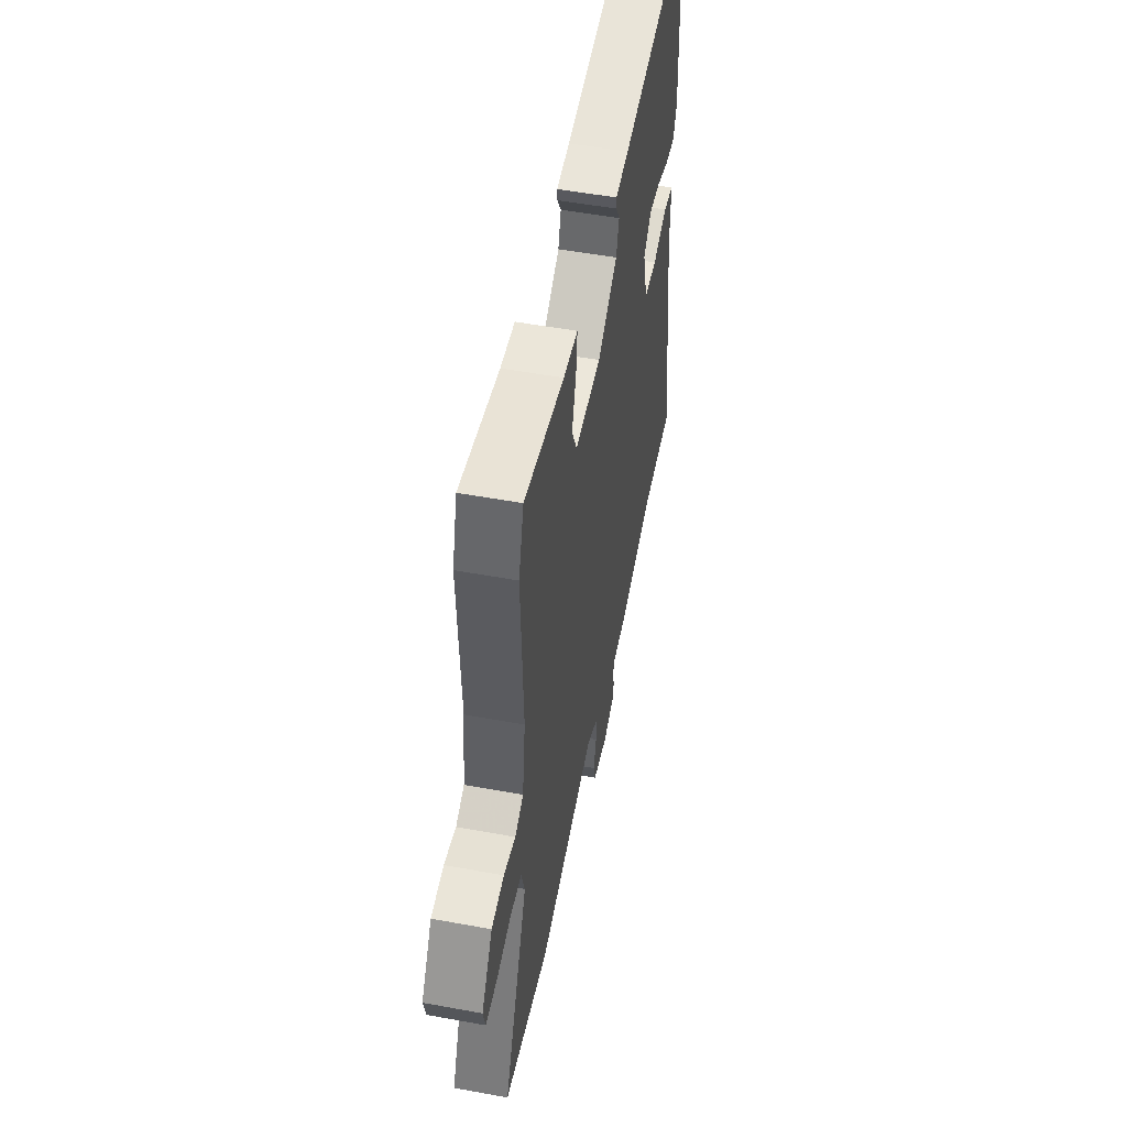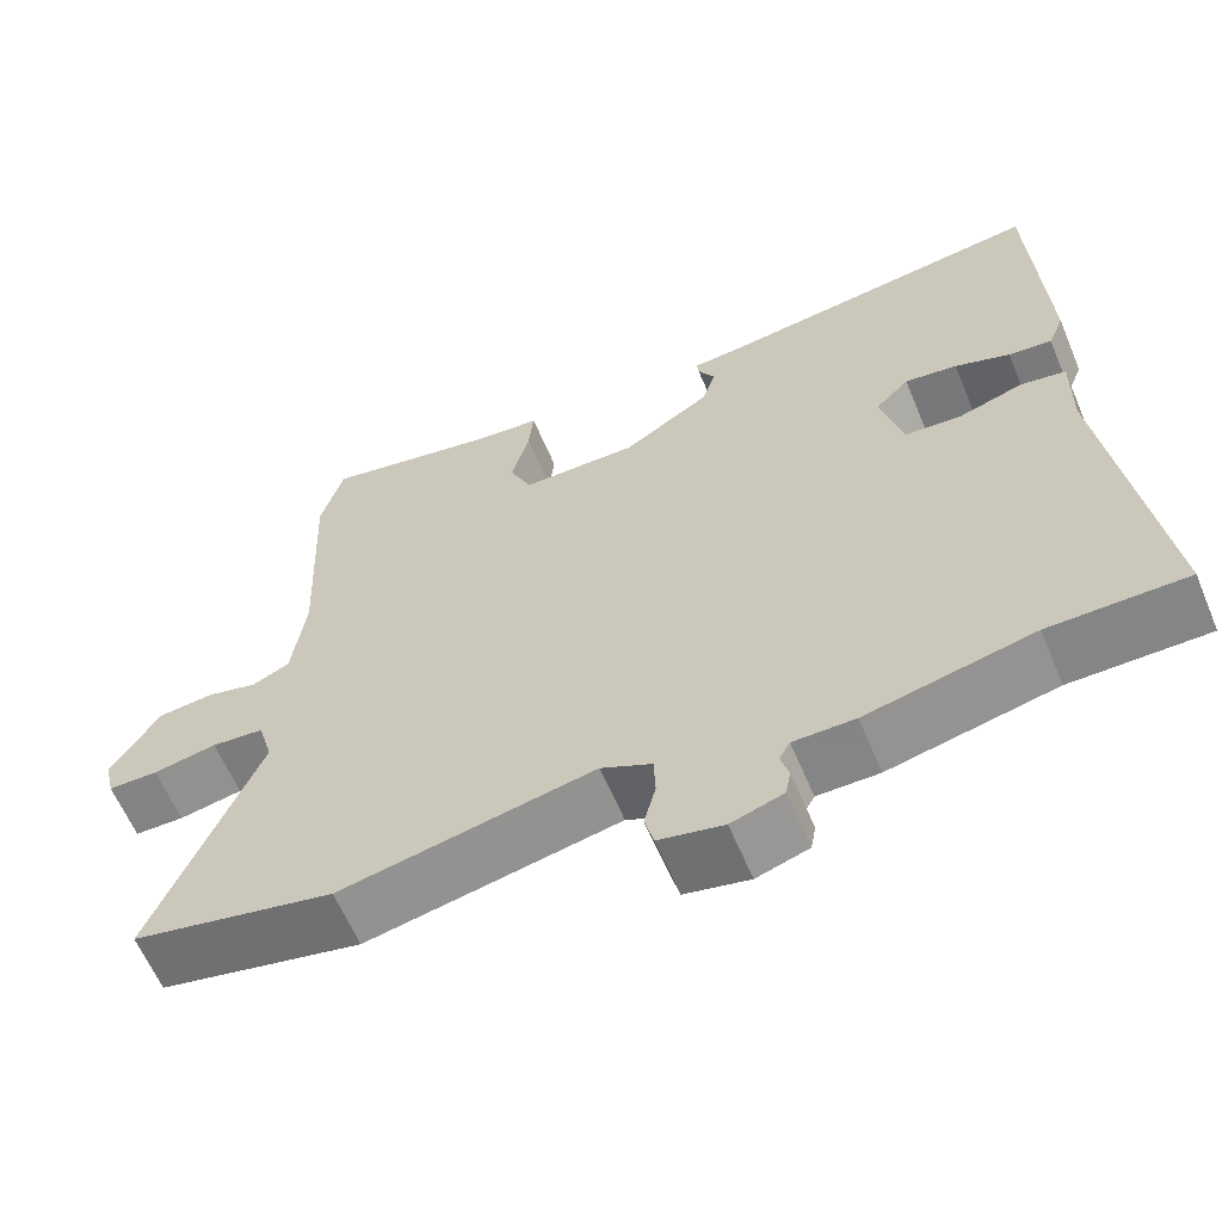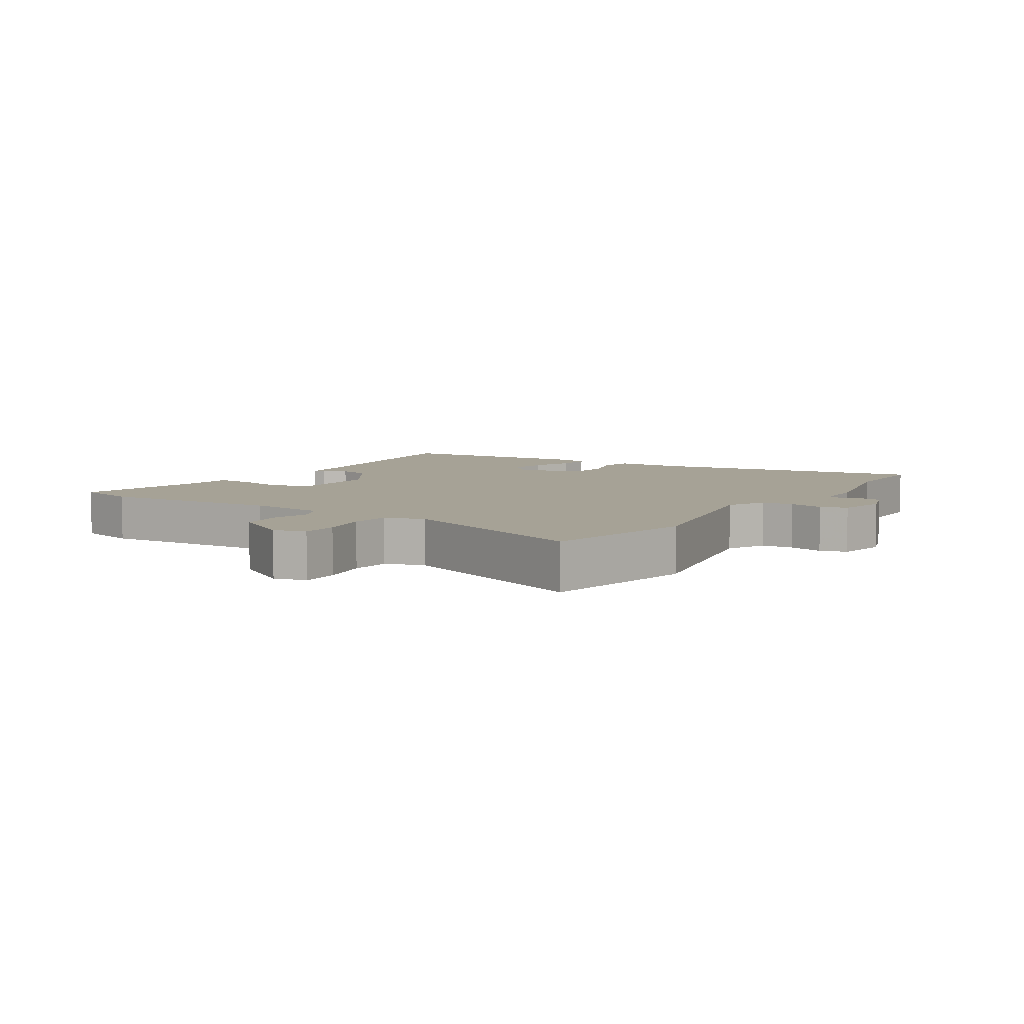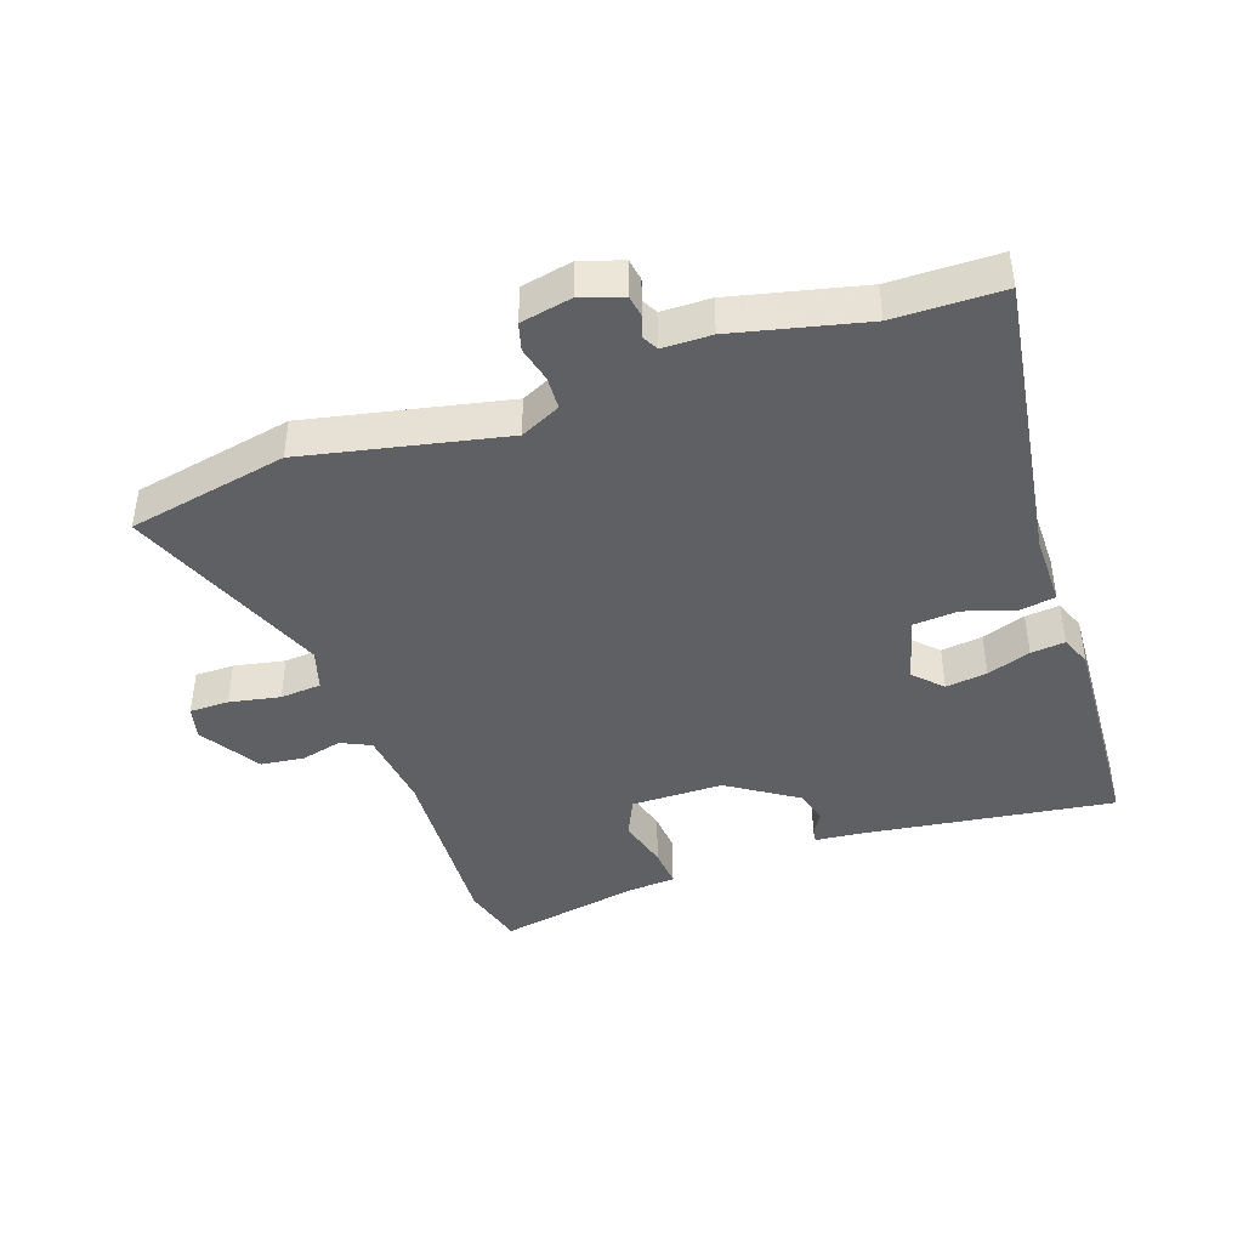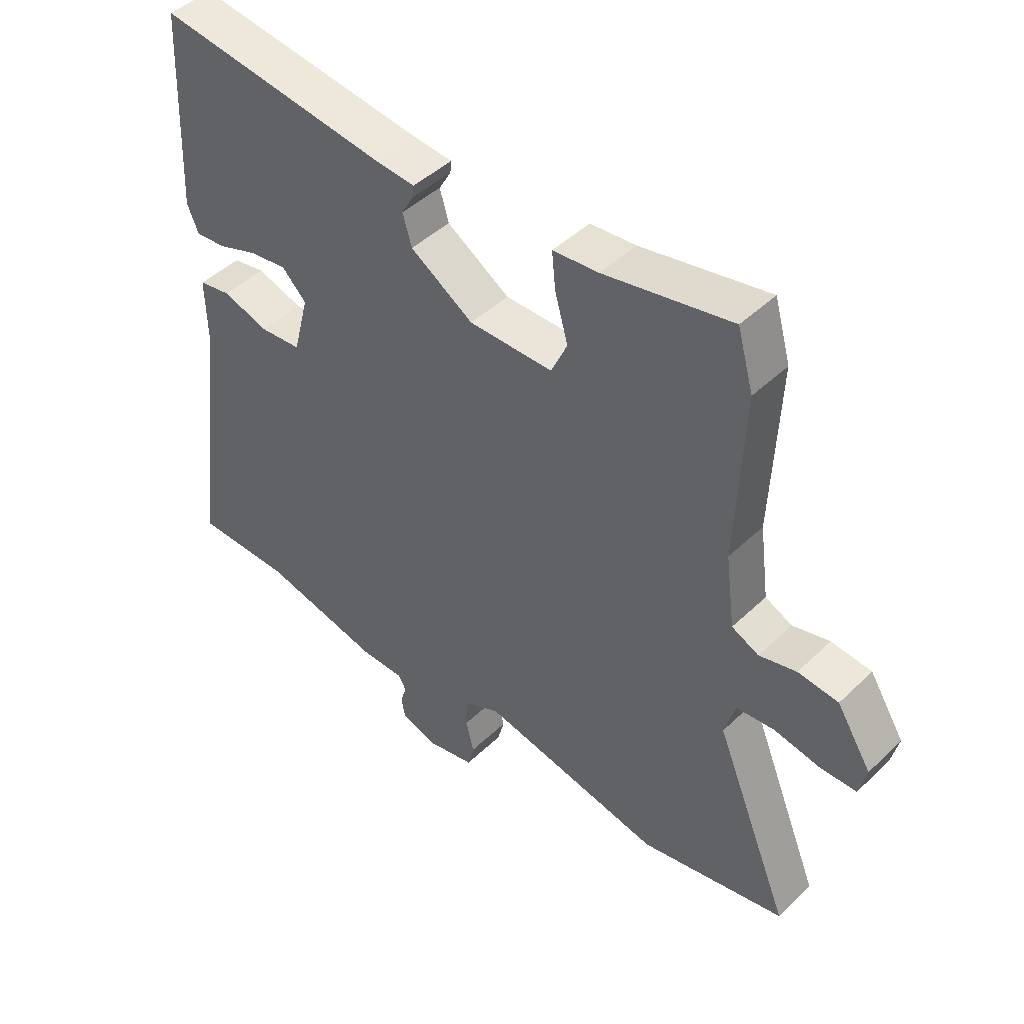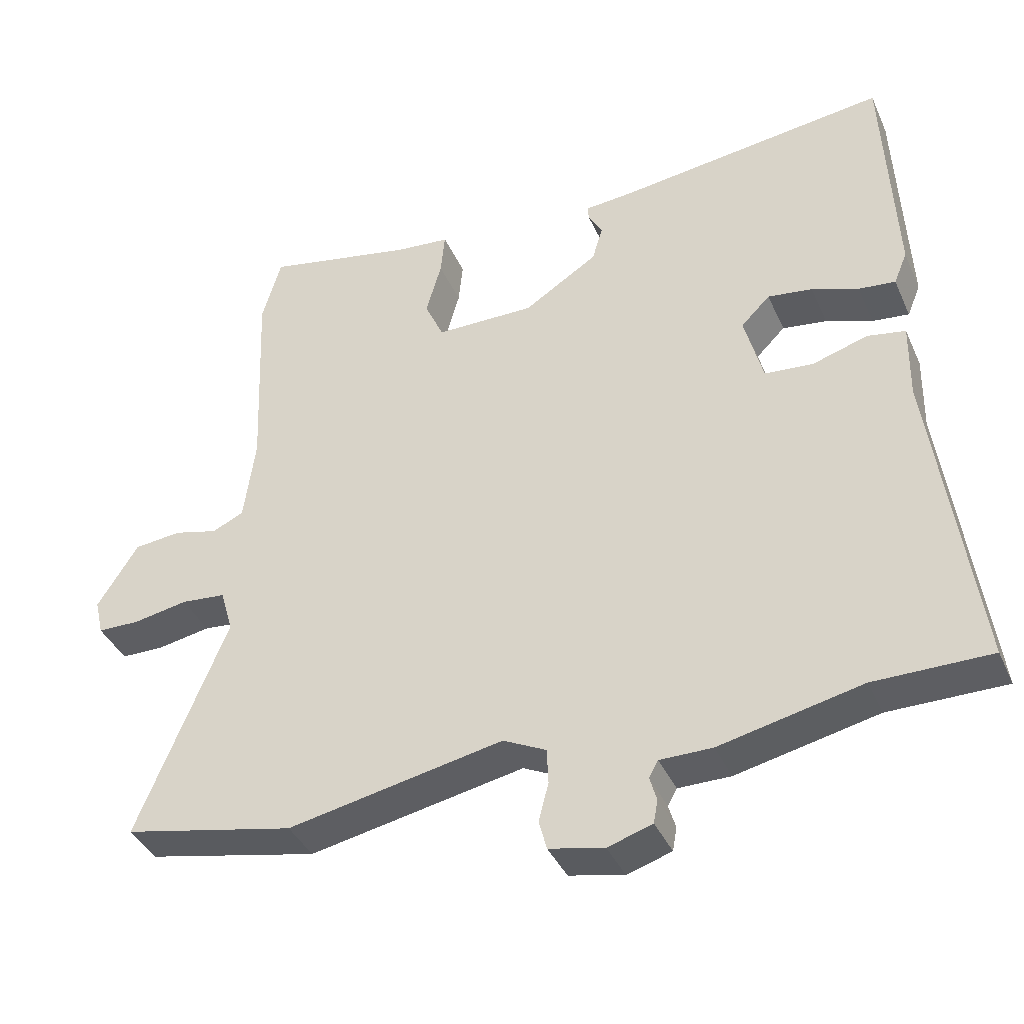
<metadata>
{"format":"obj","ext":"obj","renderer":"f3d","projection":"perspective","resolution":1024,"background":"white","views":[{"elev":52.4,"azim":101.2,"up":"+Z"},{"elev":-61.6,"azim":-157.2,"up":"+Z"},{"elev":6.3,"azim":121.8,"up":"+Y"},{"elev":-42.8,"azim":-161.6,"up":"+Y"},{"elev":45.6,"azim":42.5,"up":"+Z"},{"elev":-39.2,"azim":-157.5,"up":"+Z"}]}
</metadata>
<code>
v -0.492 0.07 0.527
v -0.11 0.07 0.479
v -0.039 0.07 0.473
v -0.041 0.07 0.453
v -0.061 0.07 0.418
v -0.046 0.07 0.367
v 0.059 0.07 0.3
v 0.199 0.07 0.301
v 0.226 0.07 0.36
v 0.204 0.07 0.438
v 0.198 0.07 0.499
v 0.274 0.07 0.506
v 0.486 0.07 0.549
v 0.513 0.07 0.454
v 0.501 0.07 0.171
v 0.517 0.07 0.05
v 0.562 0.07 0.029
v 0.624 0.07 0.045
v 0.691 0.07 0.038
v 0.749 0.07 -0.053
v 0.737 0.07 -0.104
v 0.677 0.07 -0.105
v 0.6 0.07 -0.091
v 0.537 0.07 -0.097
v 0.519 0.07 -0.159
v 0.646 0.07 -0.469
v 0.403 0.07 -0.521
v 0.098 0.07 -0.461
v 0.037 0.07 -0.491
v 0.035 0.07 -0.541
v 0.049 0.07 -0.595
v 0.038 0.07 -0.637
v -0.04 0.07 -0.654
v -0.103 0.07 -0.634
v -0.109 0.07 -0.601
v -0.099 0.07 -0.567
v -0.112 0.07 -0.544
v -0.186 0.07 -0.544
v -0.386 0.07 -0.5
v -0.55 0.07 -0.5
v -0.491 0.07 -0.056
v -0.493 0.07 0.053
v -0.439 0.07 0.063
v -0.361 0.07 0.039
v -0.292 0.07 0.045
v -0.266 0.07 0.146
v -0.307 0.07 0.187
v -0.37 0.07 0.178
v -0.436 0.07 0.154
v -0.488 0.07 0.148
v -0.507 0.07 0.194
v -0.492 0 0.527
v -0.11 0 0.479
v -0.039 0 0.473
v -0.041 0 0.453
v -0.061 0 0.418
v -0.046 0 0.367
v 0.059 0 0.3
v 0.199 0 0.301
v 0.226 0 0.36
v 0.204 0 0.438
v 0.198 0 0.499
v 0.274 0 0.506
v 0.486 0 0.549
v 0.513 0 0.454
v 0.501 0 0.171
v 0.517 0 0.05
v 0.562 0 0.029
v 0.624 0 0.045
v 0.691 0 0.038
v 0.749 0 -0.053
v 0.737 0 -0.104
v 0.677 0 -0.105
v 0.6 0 -0.091
v 0.537 0 -0.097
v 0.519 0 -0.159
v 0.646 0 -0.469
v 0.403 0 -0.521
v 0.098 0 -0.461
v 0.037 0 -0.491
v 0.035 0 -0.541
v 0.049 0 -0.595
v 0.038 0 -0.637
v -0.04 0 -0.654
v -0.103 0 -0.634
v -0.109 0 -0.601
v -0.099 0 -0.567
v -0.112 0 -0.544
v -0.186 0 -0.544
v -0.386 0 -0.5
v -0.55 0 -0.5
v -0.491 0 -0.056
v -0.493 0 0.053
v -0.439 0 0.063
v -0.361 0 0.039
v -0.292 0 0.045
v -0.266 0 0.146
v -0.307 0 0.187
v -0.37 0 0.178
v -0.436 0 0.154
v -0.488 0 0.148
v -0.507 0 0.194
f 51 1 2
f 50 51 2
f 49 50 2
f 48 49 2
f 3 4 5
f 2 3 5
f 48 2 5
f 47 48 5
f 46 47 5 6
f 45 46 6 7
f 41 42 43 44
f 41 44 45
f 40 41 45
f 39 40 45
f 45 7 8
f 39 45 8
f 38 39 8
f 37 38 8
f 34 35 36
f 33 34 36
f 32 33 36
f 31 32 36
f 30 31 36
f 29 30 36 37
f 37 8 9
f 29 37 9
f 28 29 9
f 27 28 9
f 26 27 9
f 25 26 9
f 21 22 23
f 20 21 23
f 19 20 23
f 18 19 23
f 17 18 23
f 16 17 23 24
f 12 13 14 15
f 12 15 16
f 16 24 25
f 12 16 25
f 11 12 25
f 10 11 25
f 9 10 25
f 53 52 102
f 53 102 101
f 53 101 100
f 53 100 99
f 56 55 54
f 56 54 53
f 56 53 99
f 56 99 98
f 57 56 98 97
f 58 57 97 96
f 95 94 93 92
f 96 95 92
f 96 92 91
f 96 91 90
f 59 58 96
f 59 96 90
f 59 90 89
f 59 89 88
f 87 86 85
f 87 85 84
f 87 84 83
f 87 83 82
f 87 82 81
f 88 87 81 80
f 60 59 88
f 60 88 80
f 60 80 79
f 60 79 78
f 60 78 77
f 60 77 76
f 74 73 72
f 74 72 71
f 74 71 70
f 74 70 69
f 74 69 68
f 75 74 68 67
f 66 65 64 63
f 67 66 63
f 76 75 67
f 76 67 63
f 76 63 62
f 76 62 61
f 76 61 60
f 1 52 53 2
f 2 53 54 3
f 3 54 55 4
f 4 55 56 5
f 5 56 57 6
f 6 57 58 7
f 7 58 59 8
f 8 59 60 9
f 9 60 61 10
f 10 61 62 11
f 11 62 63 12
f 12 63 64 13
f 13 64 65 14
f 14 65 66 15
f 15 66 67 16
f 16 67 68 17
f 17 68 69 18
f 18 69 70 19
f 19 70 71 20
f 20 71 72 21
f 21 72 73 22
f 22 73 74 23
f 23 74 75 24
f 24 75 76 25
f 25 76 77 26
f 26 77 78 27
f 27 78 79 28
f 28 79 80 29
f 29 80 81 30
f 30 81 82 31
f 31 82 83 32
f 32 83 84 33
f 33 84 85 34
f 34 85 86 35
f 35 86 87 36
f 36 87 88 37
f 37 88 89 38
f 38 89 90 39
f 39 90 91 40
f 40 91 92 41
f 41 92 93 42
f 42 93 94 43
f 43 94 95 44
f 44 95 96 45
f 45 96 97 46
f 46 97 98 47
f 47 98 99 48
f 48 99 100 49
f 49 100 101 50
f 50 101 102 51
f 51 102 52 1

</code>
